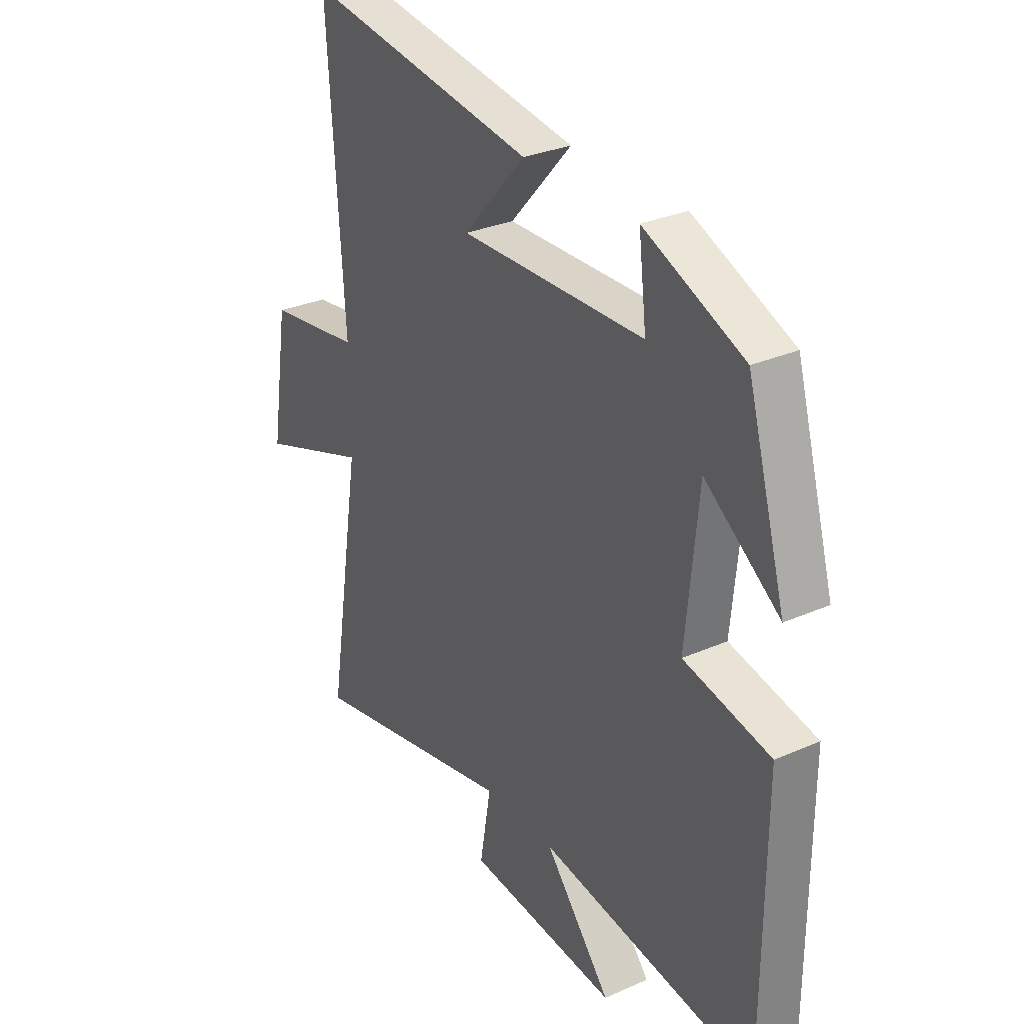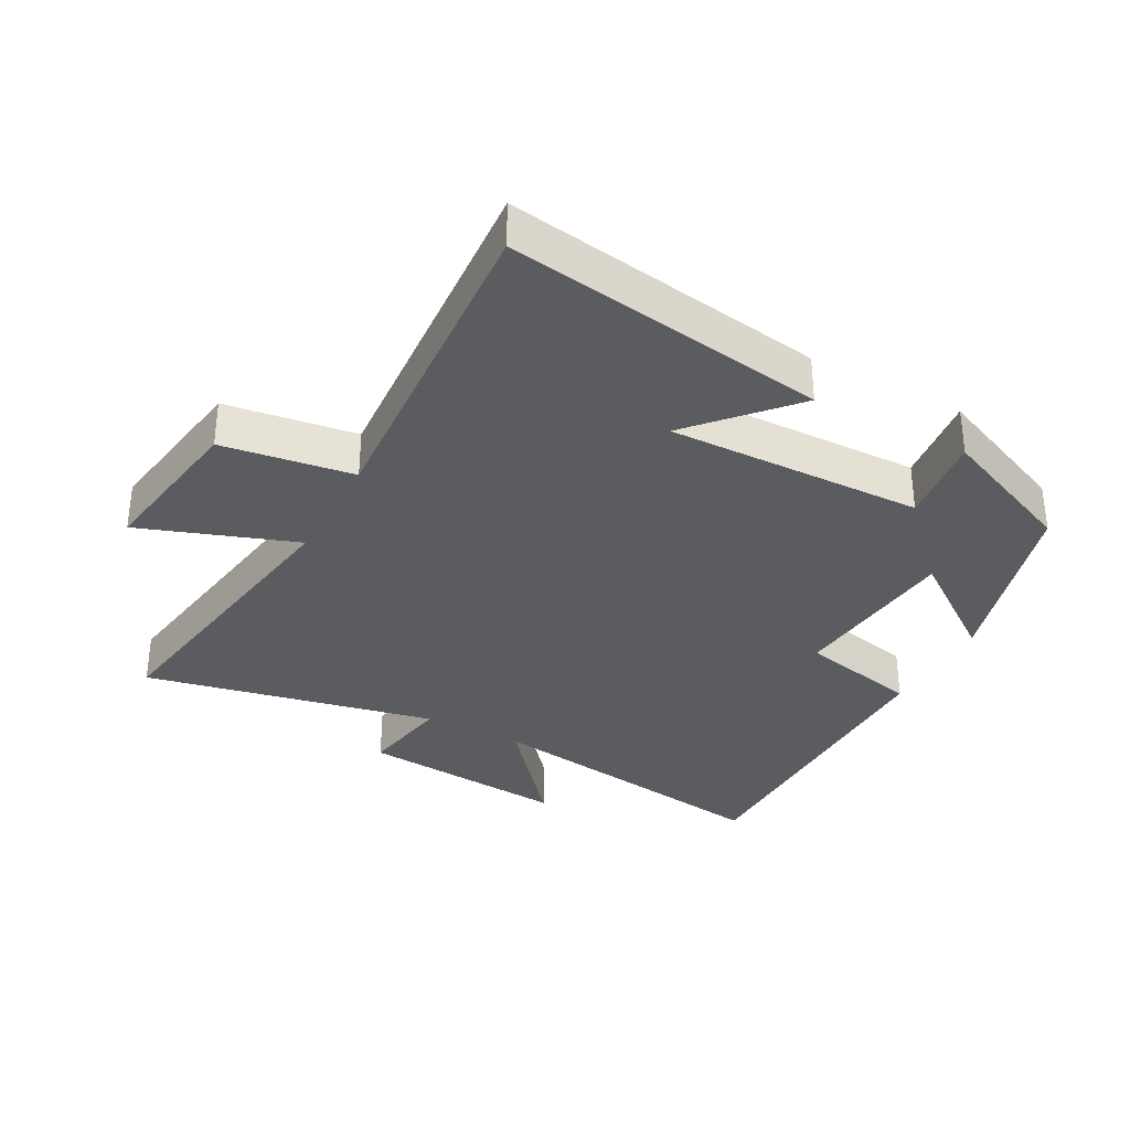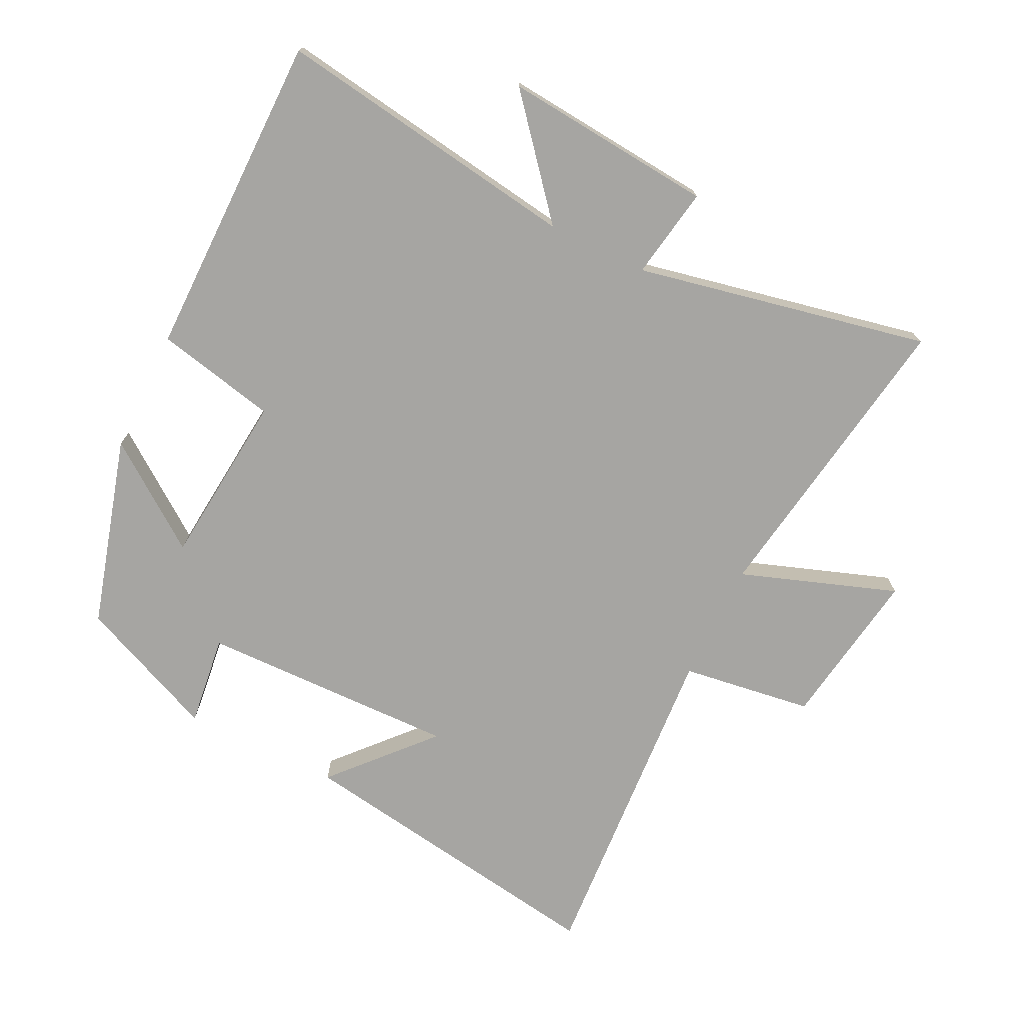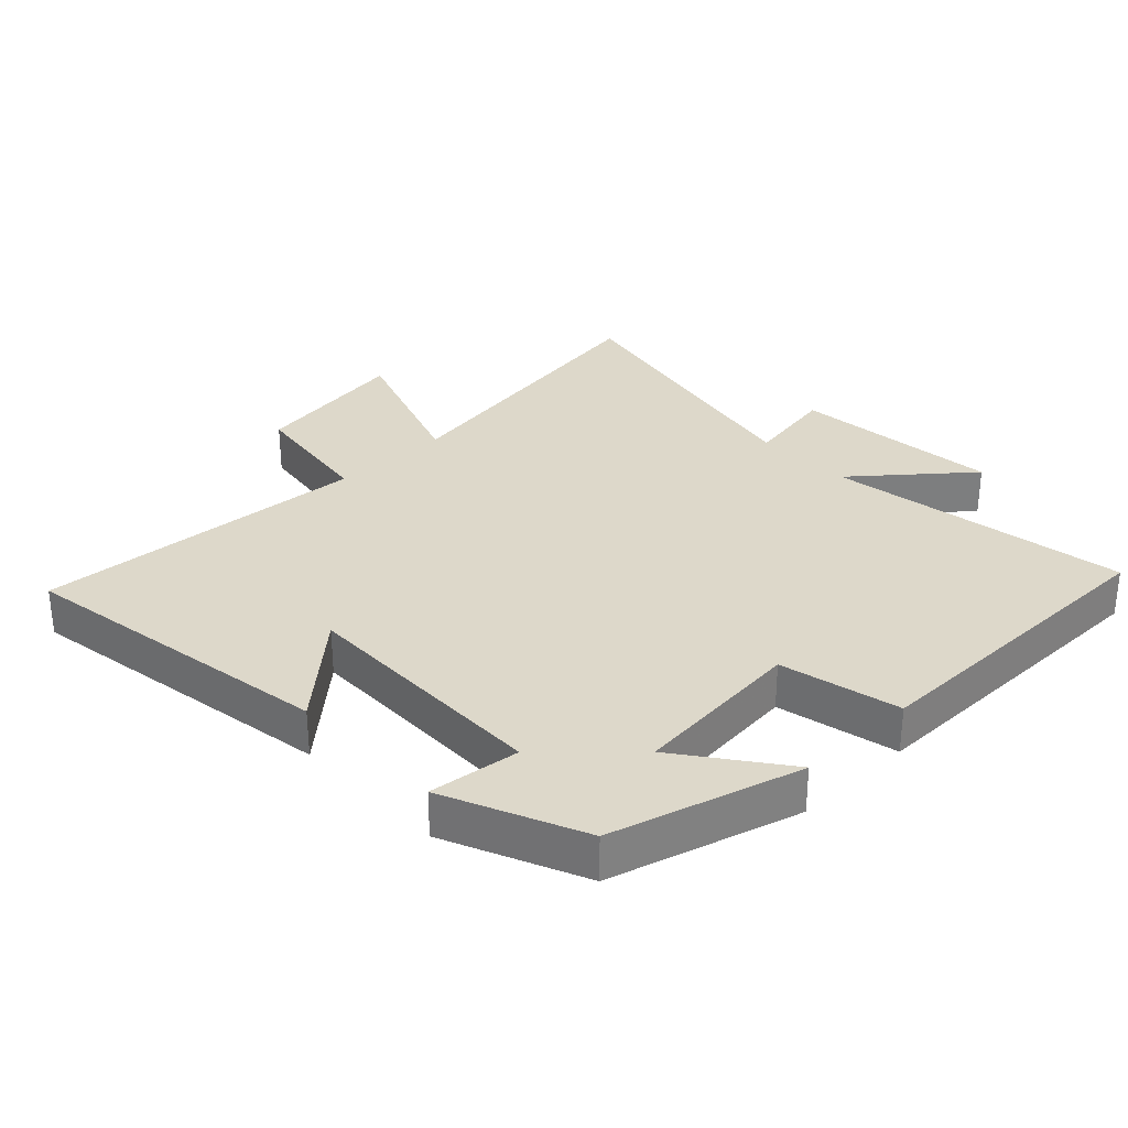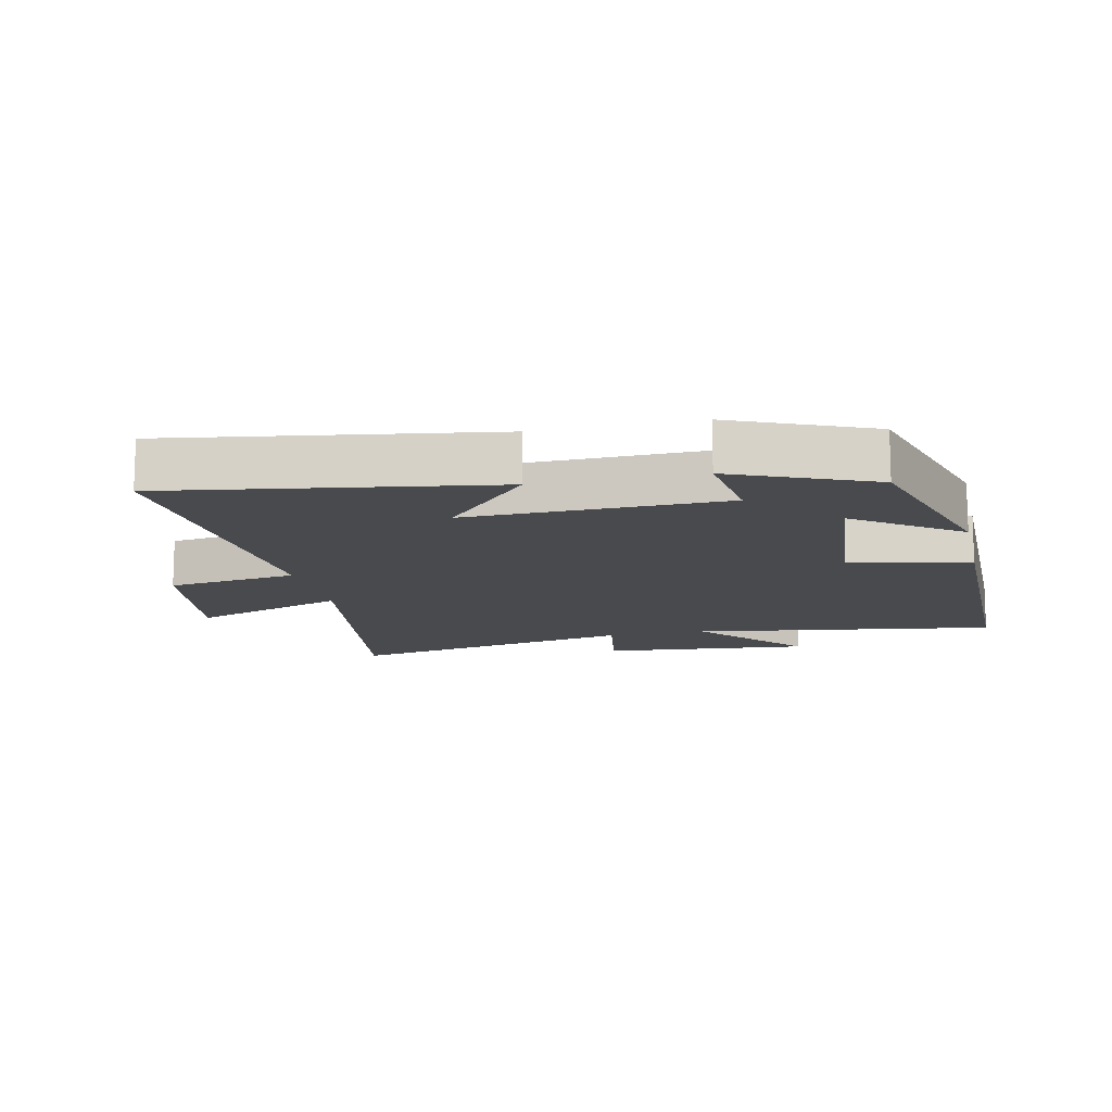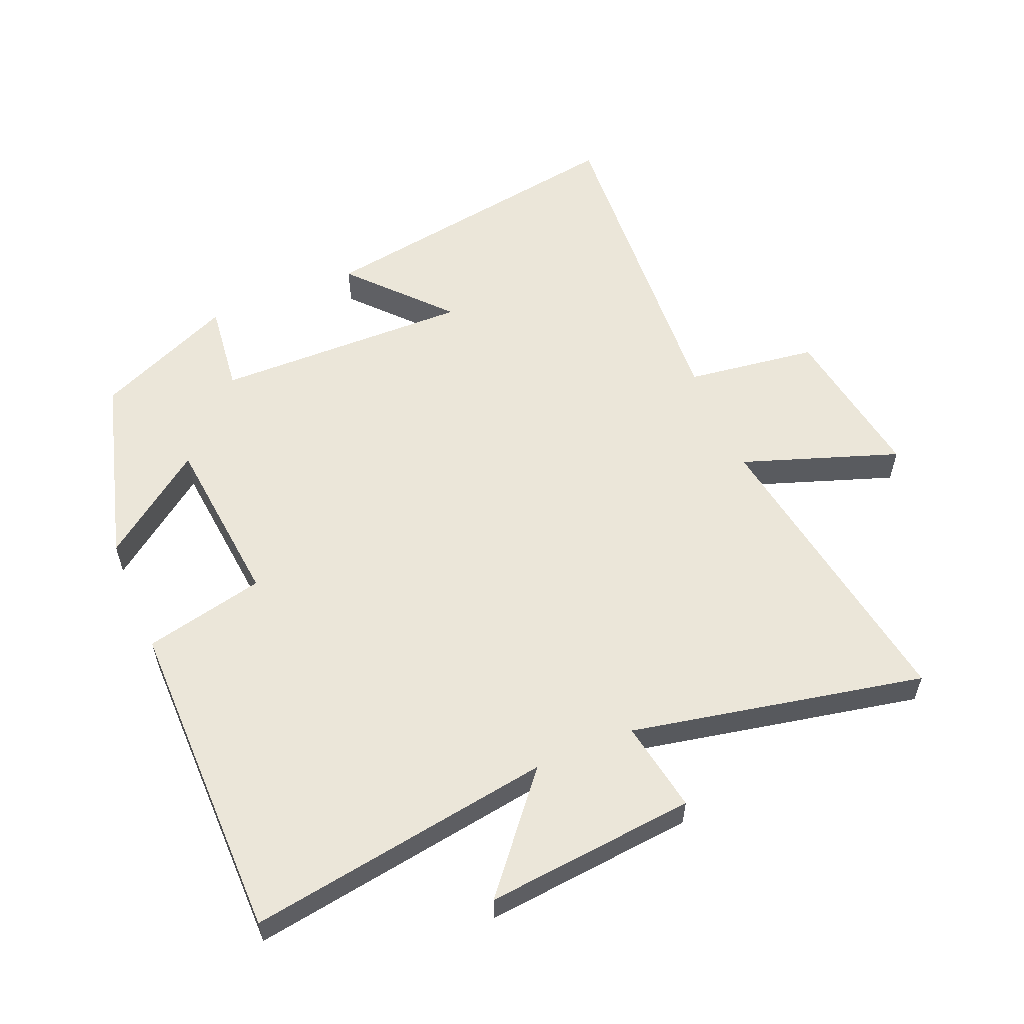
<metadata>
{"format":"obj","ext":"obj","renderer":"f3d","projection":"perspective","resolution":1024,"background":"white","views":[{"elev":29.7,"azim":57.1,"up":"+Z"},{"elev":-33.7,"azim":-28.2,"up":"+Y"},{"elev":-73.6,"azim":154.0,"up":"+Y"},{"elev":31.0,"azim":46.2,"up":"+Y"},{"elev":-13.1,"azim":12.7,"up":"+Y"},{"elev":57.4,"azim":157.1,"up":"+Y"}]}
</metadata>
<code>
v 0.498 0.07 -0.571
v 0.031 0.07 -0.5
v 0.173 0.07 -0.67
v -0.149 0.07 -0.64
v -0.125 0.07 -0.5
v -0.574 0.07 -0.592
v -0.5 0.07 -0.125
v -0.739 0.07 -0.209
v -0.701 0.07 0.035
v -0.5 0.07 0.063
v -0.534 0.07 0.578
v -0.04 0.07 0.5
v -0.173 0.07 0.352
v 0.221 0.07 0.36
v 0.204 0.07 0.5
v 0.417 0.07 0.408
v 0.5 0.07 0.117
v 0.341 0.07 0.234
v 0.315 0.07 -0.032
v 0.5 0.07 -0.073
v 0.498 0 -0.571
v 0.031 0 -0.5
v 0.173 0 -0.67
v -0.149 0 -0.64
v -0.125 0 -0.5
v -0.574 0 -0.592
v -0.5 0 -0.125
v -0.739 0 -0.209
v -0.701 0 0.035
v -0.5 0 0.063
v -0.534 0 0.578
v -0.04 0 0.5
v -0.173 0 0.352
v 0.221 0 0.36
v 0.204 0 0.5
v 0.417 0 0.408
v 0.5 0 0.117
v 0.341 0 0.234
v 0.315 0 -0.032
v 0.5 0 -0.073
f 19 20 1 2
f 18 19 2
f 16 17 18
f 15 16 18
f 14 15 18
f 13 14 18 2
f 10 11 12 13
f 10 13 2
f 7 8 9 10
f 7 10 2 3
f 5 6 7
f 5 7 3
f 3 4 5
f 22 21 40 39
f 22 39 38
f 38 37 36
f 38 36 35
f 38 35 34
f 22 38 34 33
f 33 32 31 30
f 22 33 30
f 30 29 28 27
f 23 22 30 27
f 27 26 25
f 23 27 25
f 25 24 23
f 1 21 22 2
f 2 22 23 3
f 3 23 24 4
f 4 24 25 5
f 5 25 26 6
f 6 26 27 7
f 7 27 28 8
f 8 28 29 9
f 9 29 30 10
f 10 30 31 11
f 11 31 32 12
f 12 32 33 13
f 13 33 34 14
f 14 34 35 15
f 15 35 36 16
f 16 36 37 17
f 17 37 38 18
f 18 38 39 19
f 19 39 40 20
f 20 40 21 1

</code>
